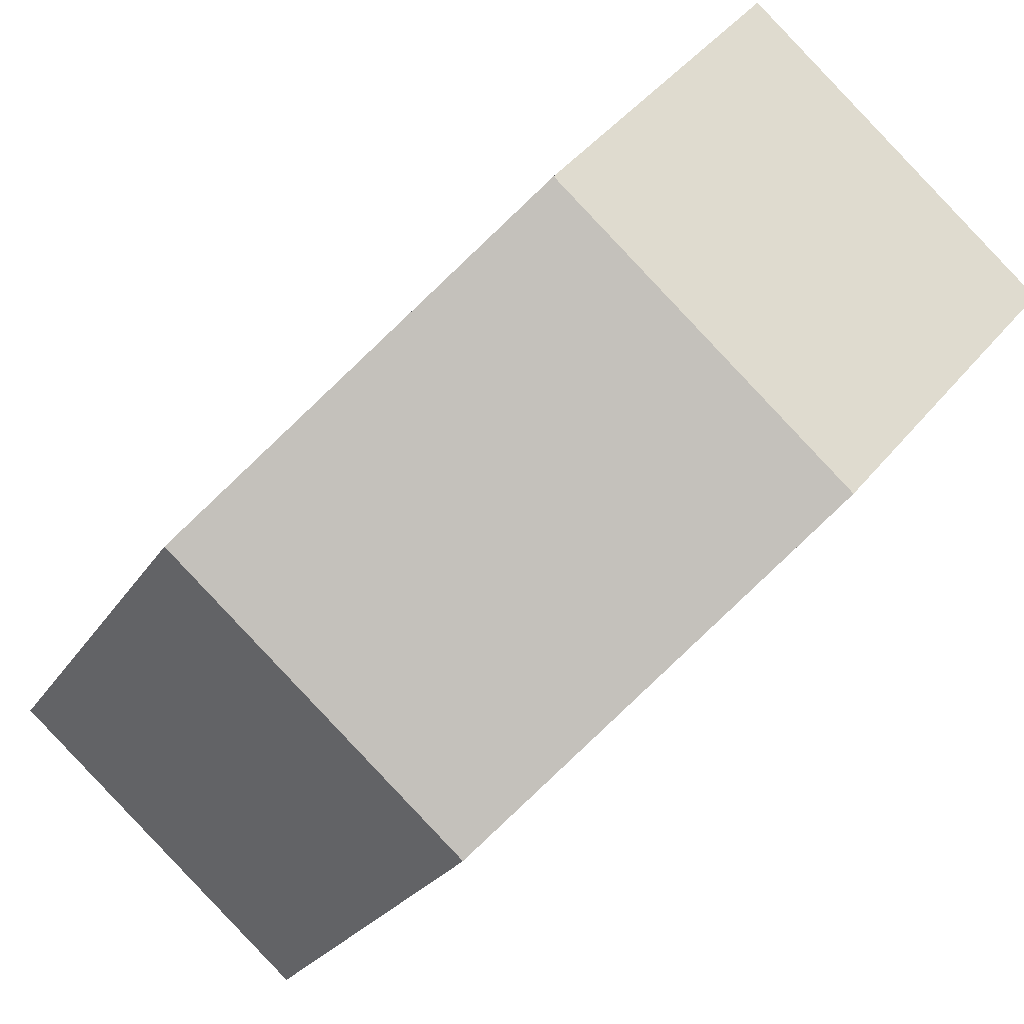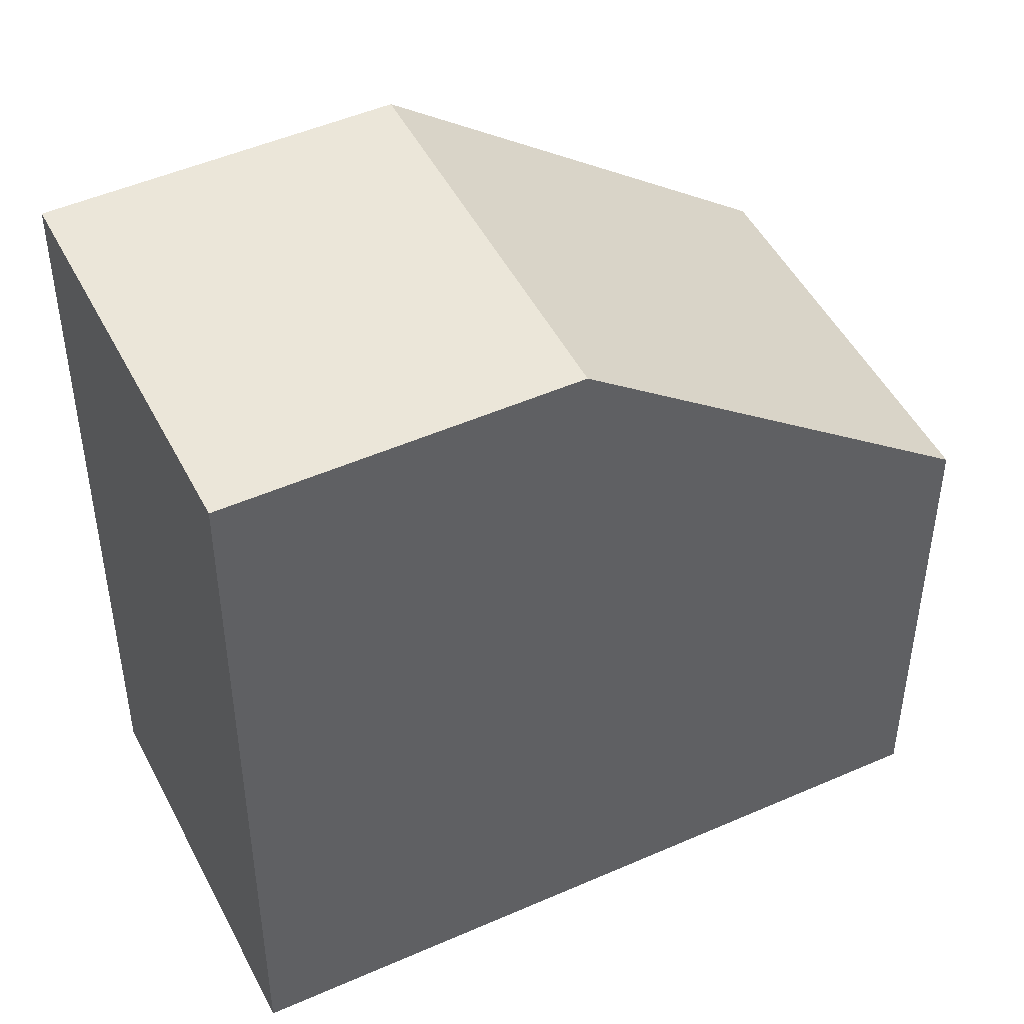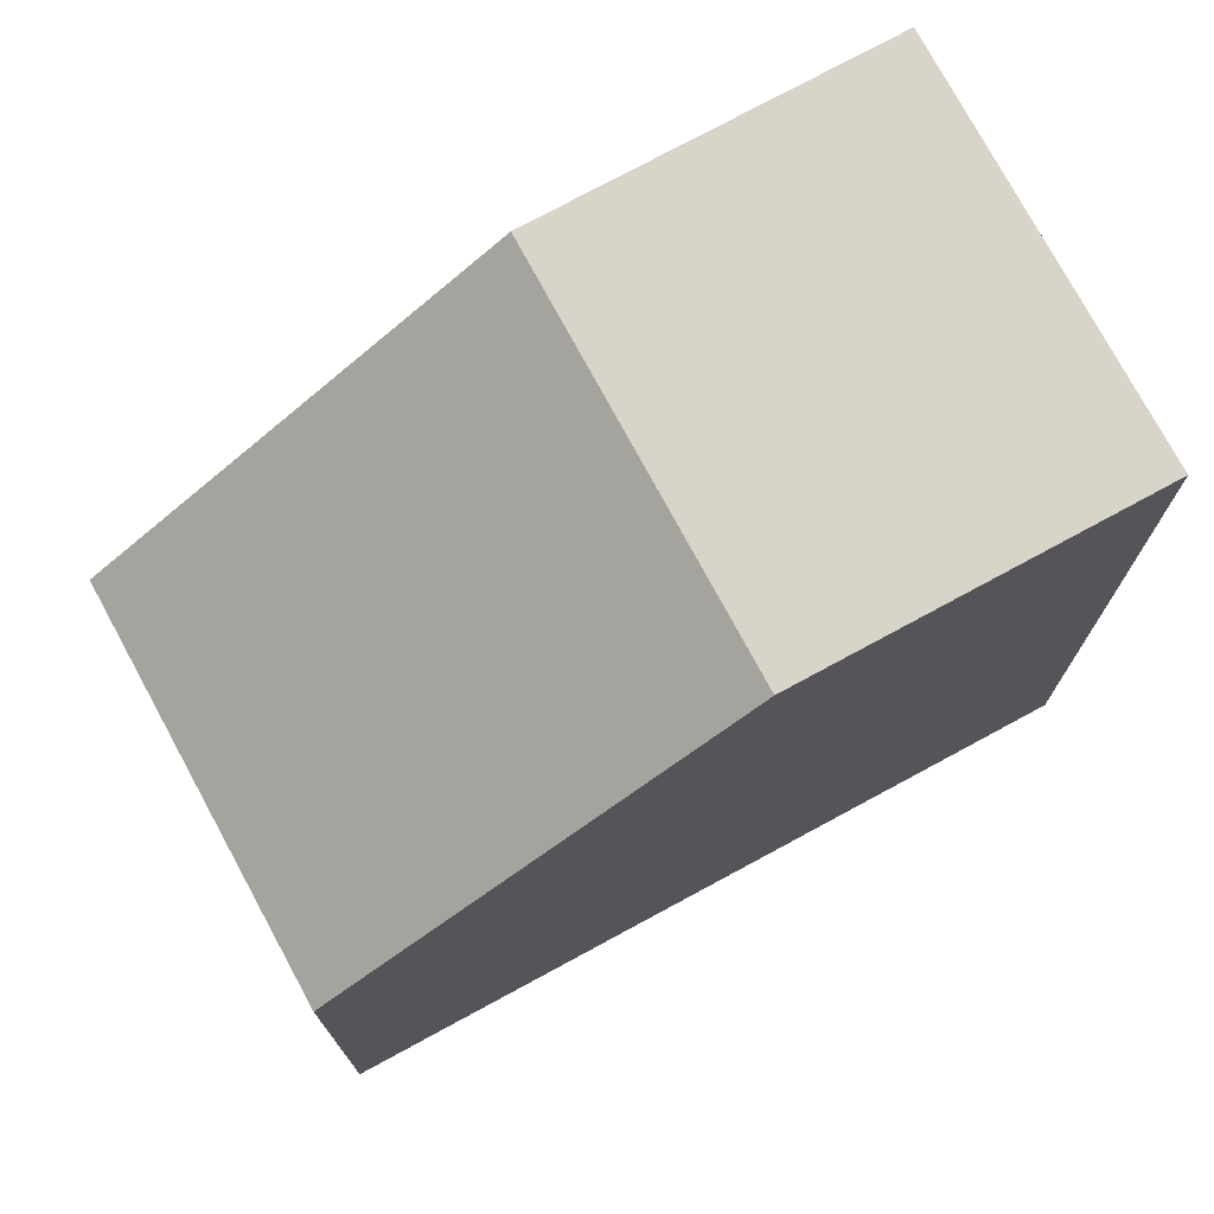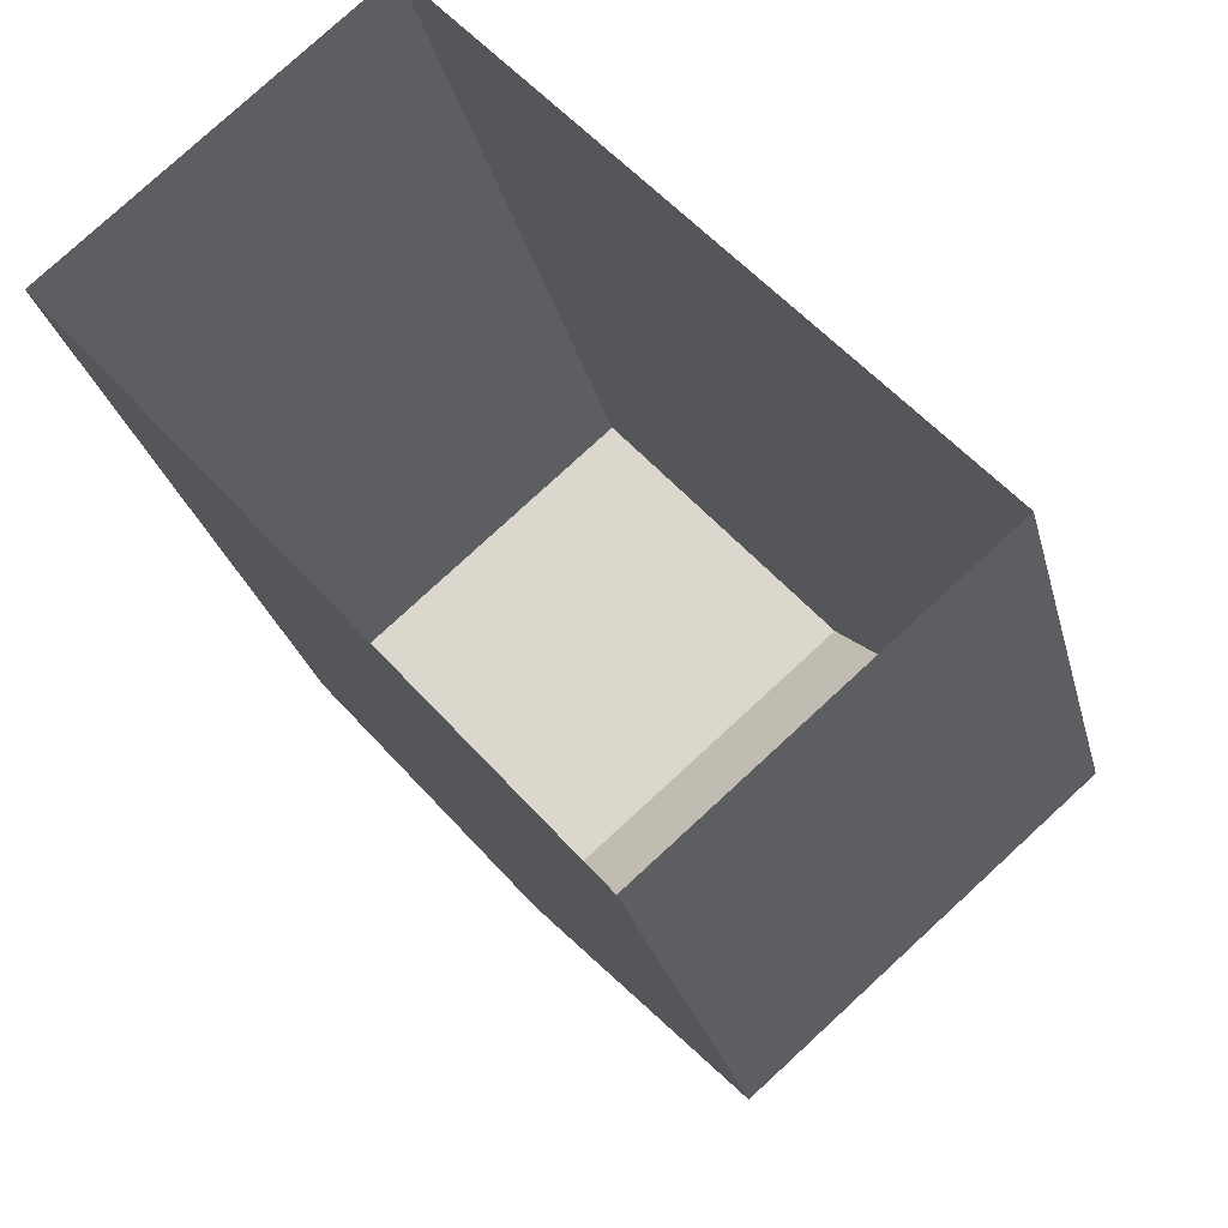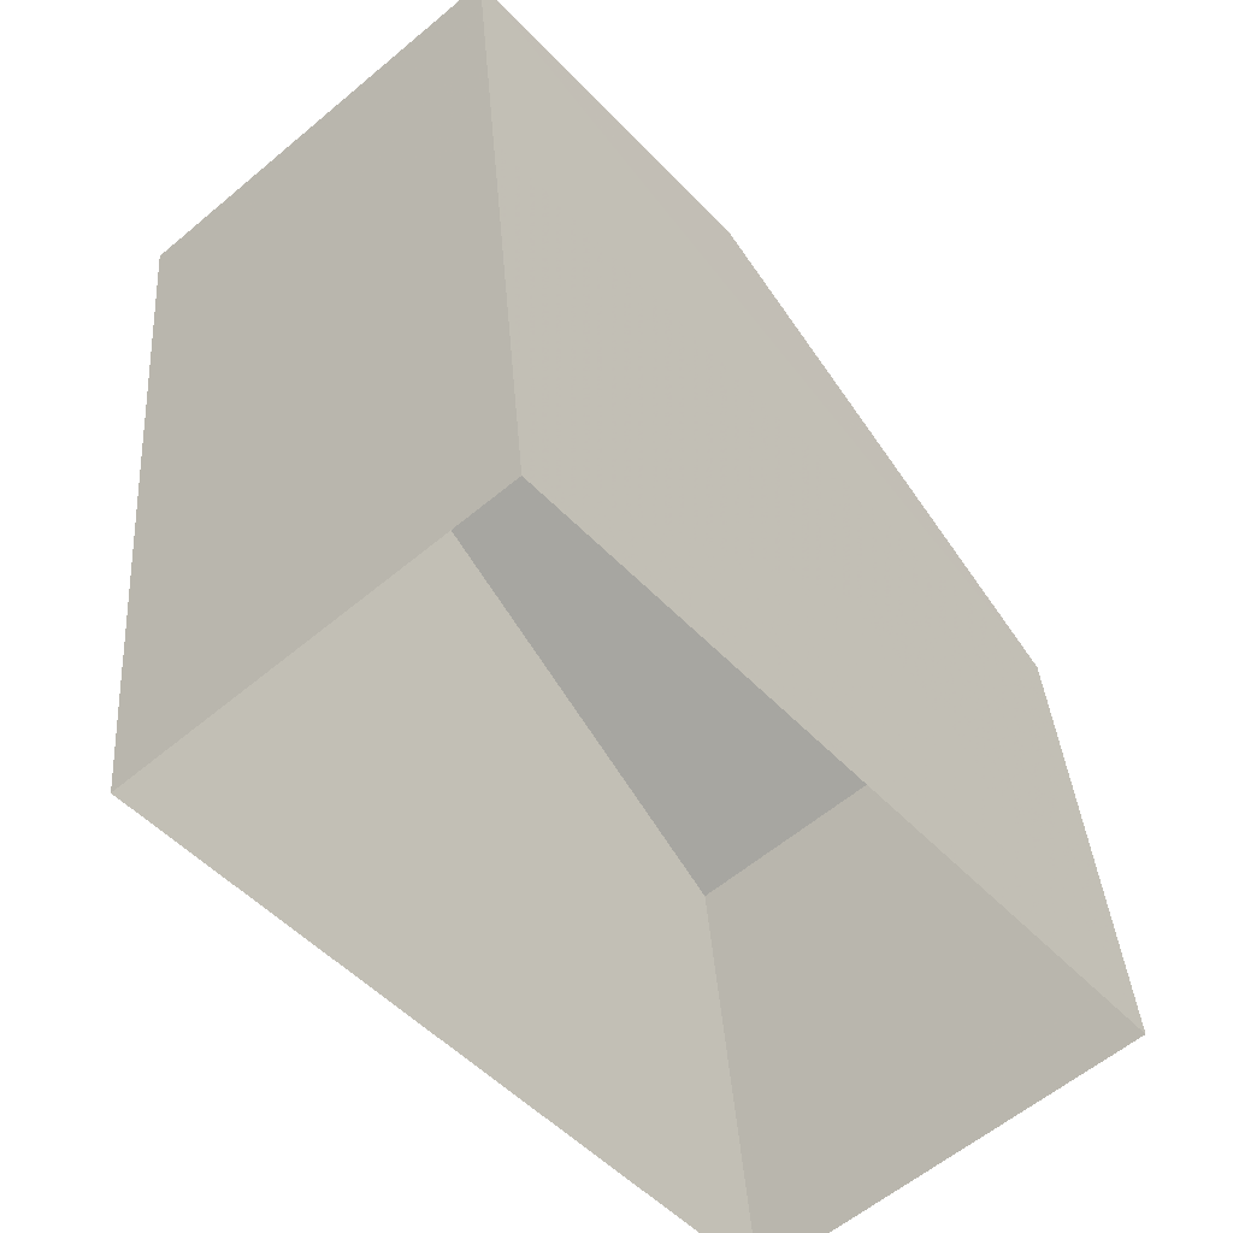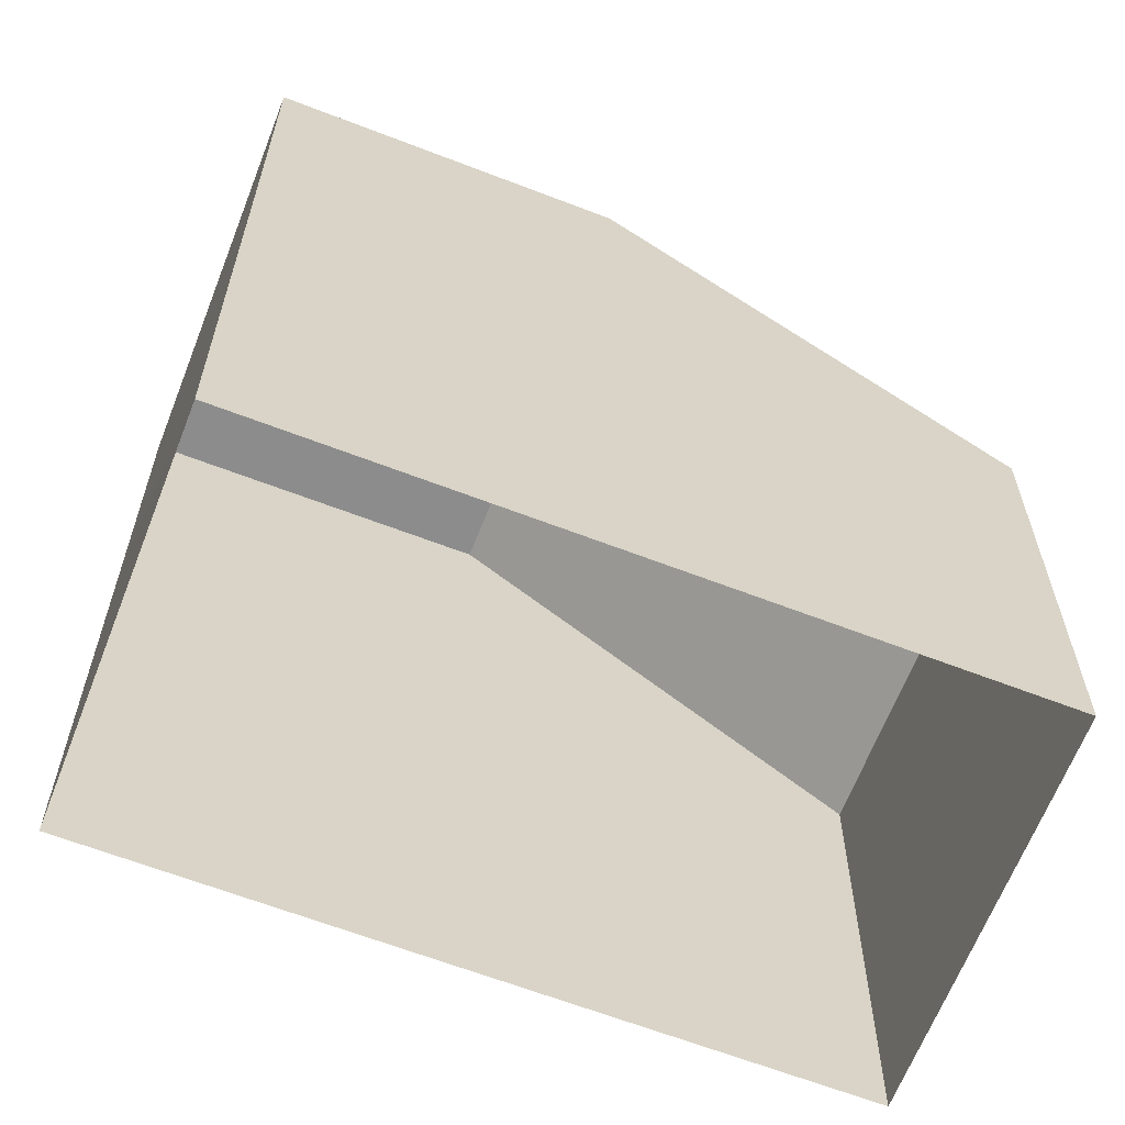
<metadata>
{"format":"obj","ext":"obj","renderer":"f3d","projection":"perspective","resolution":1024,"background":"white","views":[{"elev":-24.7,"azim":-24.4,"up":"+Y"},{"elev":48.4,"azim":-157.2,"up":"+Z"},{"elev":75.7,"azim":20.6,"up":"+Z"},{"elev":-26.3,"azim":-166.8,"up":"+Y"},{"elev":36.8,"azim":175.9,"up":"+Y"},{"elev":-64.2,"azim":-152.2,"up":"+Z"}]}
</metadata>
<code>
v -6318 -3.647e+04 4.406
v -6324 -3.648e+04 4.405
v -6328 -3.648e+04 4.407
v -6322 -3.647e+04 4.408
v -6324 -3.648e+04 10.47
v -6325 -3.647e+04 14.16
v -6328 -3.648e+04 10.47
v -6321 -3.648e+04 14.16
v -6318 -3.647e+04 14.16
v -6322 -3.647e+04 14.16
v -6322 -3.647e+04 10.47
v -6318 -3.647e+04 10.47
f 1 2 3
f 4 1 3
f 5 6 7
f 8 6 5
f 9 10 6
f 8 9 6
f 7 4 3
f 7 11 4
f 12 1 4
f 11 12 4
f 5 2 1
f 12 5 1
f 5 3 2
f 5 7 3
f 7 10 11
f 6 10 7
f 11 9 12
f 10 9 11
f 12 8 5
f 9 8 12

</code>
